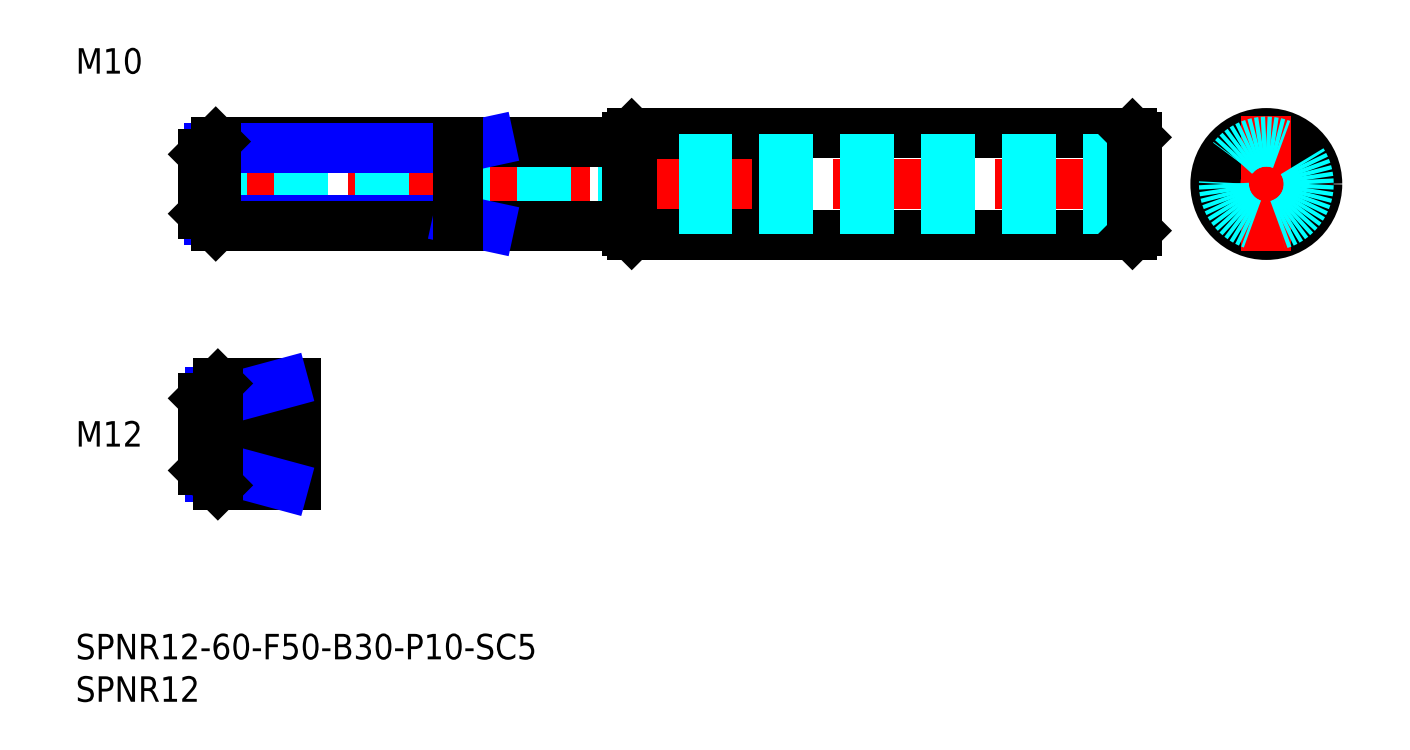
<metadata>
{"format":"dxf","ext":"dxf","renderer":"ezdxf+matplotlib","layout":"modelspace","background":"white","min_lineweight":24,"dpi":150}
</metadata>
<code>
0
SECTION
2
ENTITIES
0
INSERT
8
MSM_CONTINUOUS
2
*U6
10
0
20
0
30
0
0
INSERT
8
MSM_CONTINUOUS
2
*U7
10
0
20
0
30
0
0
LINE
8
MSM_CENTER
10
13
20
23.5
30
0
11
28
21
23.5
31
0
0
INSERT
8
MSM_CONTINUOUS
2
*U8
10
0
20
0
30
0
0
LINE
8
MSM_NARROW
10
21
20
18.45
30
0
11
15.8
21
18.45
31
0
0
LINE
8
MSM_CONTINUOUS
10
26
20
17.5
30
0
11
16.75
21
17.5
31
0
0
LINE
8
MSM_CONTINUOUS
10
26
20
29.5
30
0
11
16.75
21
29.5
31
0
0
LINE
8
MSM_NARROW
10
21
20
28.55
30
0
11
15.8
21
28.55
31
0
0
LINE
8
MSM_CONTINUOUS
10
15
20
19.25
30
0
11
15
21
27.75
31
0
0
LINE
8
MSM_CONTINUOUS
10
26
20
17.5
30
0
11
26
21
29.5
31
0
0
LINE
8
MSM_CONTINUOUS
10
21
20
17.5
30
0
11
21
21
29.5
31
0
0
LINE
8
MSM_NARROW
10
21
20
28.55
30
0
11
24.5
21
29.5
31
0
0
LINE
8
MSM_NARROW
10
21
20
18.45
30
0
11
24.5
21
17.5
31
0
0
LINE
8
MSM_CONTINUOUS
10
16.75
20
29.5
30
0
11
15
21
27.75
31
0
0
LINE
8
MSM_CONTINUOUS
10
16.75
20
17.5
30
0
11
15
21
19.25
31
0
0
LINE
8
MSM_CONTINUOUS
10
16.75
20
29.5
30
0
11
16.75
21
17.5
31
0
0
LINE
8
MSM_CONTINUOUS
10
80
20
56.32
30
0
11
70
21
56.32
31
0
0
LINE
8
MSM_CONTINUOUS
10
80
20
49.68
30
0
11
70
21
49.68
31
0
0
LINE
8
MSM_NARROW
10
70
20
56.32
30
0
11
80
21
49.68
31
0
0
LINE
8
MSM_NARROW
10
70
20
49.68
30
0
11
80
21
56.32
31
0
0
LINE
8
MSM_CONTINUOUS
10
70
20
56.32
30
0
11
70
21
49.68
31
0
0
LINE
8
MSM_CONTINUOUS
10
80
20
49.68
30
0
11
80
21
56.32
31
0
0
LINE
8
MSM_DASHED
10
135.3
20
56.32
30
0
11
135.3
21
49.68
31
0
0
LINE
8
MSM_DASHED
10
145.3
20
56.32
30
0
11
145.3
21
49.68
31
0
0
LINE
8
MSM_CENTER
10
13
20
53
30
0
11
127
21
53
31
0
0
LINE
8
MSM_CONTINUOUS
10
65.5
20
59
30
0
11
124.5
21
59
31
0
0
LINE
8
MSM_CONTINUOUS
10
65.5
20
47
30
0
11
124.5
21
47
31
0
0
LINE
8
MSM_DASHED
10
125
20
56
30
0
11
15
21
56
31
0
0
LINE
8
MSM_DASHED
10
125
20
50
30
0
11
15
21
50
31
0
0
LINE
8
MSM_CONTINUOUS
10
65
20
58.5
30
0
11
65
21
47.5
31
0
0
LINE
8
MSM_CONTINUOUS
10
65.5
20
59
30
0
11
65.5
21
47
31
0
0
LINE
8
MSM_CONTINUOUS
10
65.5
20
47
30
0
11
65
21
47.5
31
0
0
LINE
8
MSM_CONTINUOUS
10
65
20
58.5
30
0
11
65.5
21
59
31
0
0
CIRCLE
8
MSM_CONTINUOUS
10
140.3
20
53
30
0
40
3
0
LINE
8
MSM_CENTER
10
132.3
20
53
30
0
11
148.3
21
53
31
0
0
CIRCLE
8
MSM_CONTINUOUS
10
140.3
20
53
30
0
40
6
0
LINE
8
MSM_CONTINUOUS
10
125
20
58.5
30
0
11
125
21
47.5
31
0
0
LINE
8
MSM_CONTINUOUS
10
124.5
20
59
30
0
11
124.5
21
47
31
0
0
LINE
8
MSM_CONTINUOUS
10
124.5
20
47
30
0
11
125
21
47.5
31
0
0
LINE
8
MSM_CONTINUOUS
10
125
20
58.5
30
0
11
124.5
21
59
31
0
0
LINE
8
MSM_CENTER
10
140.3
20
61
30
0
11
140.3
21
45
31
0
0
LINE
8
MSM_NARROW
10
45
20
48.81
30
0
11
15.69
21
48.81
31
0
0
LINE
8
MSM_CONTINUOUS
10
64.7
20
48
30
0
11
16.5
21
48
31
0
0
LINE
8
MSM_CONTINUOUS
10
64.7
20
58
30
0
11
16.5
21
58
31
0
0
LINE
8
MSM_NARROW
10
45
20
57.19
30
0
11
15.69
21
57.19
31
0
0
LINE
8
MSM_CONTINUOUS
10
15
20
49.5
30
0
11
15
21
56.5
31
0
0
LINE
8
MSM_NARROW
10
45
20
57.19
30
0
11
48.75
21
58
31
0
0
LINE
8
MSM_NARROW
10
45
20
48.81
30
0
11
48.75
21
48
31
0
0
LINE
8
MSM_CONTINUOUS
10
16.5
20
58
30
0
11
15
21
56.5
31
0
0
LINE
8
MSM_CONTINUOUS
10
16.5
20
48
30
0
11
15
21
49.5
31
0
0
LINE
8
MSM_CONTINUOUS
10
16.5
20
58
30
0
11
16.5
21
48
31
0
0
LINE
8
MSM_CONTINUOUS
10
45
20
58
30
0
11
45
21
48
31
0
0
ARC
8
MSM_CONTINUOUS
10
64.7
20
58.3
30
0
40
0.3
50
270
51
0
0
ARC
8
MSM_CONTINUOUS
10
64.7
20
47.7
30
0
40
0.3
50
0
51
90
0
INSERT
8
MSM_CONTINUOUS
2
*U9
10
0
20
0
30
0
0
CIRCLE
8
MSM_DASHED
10
140.3
20
53
30
0
40
5
0
ENDSEC
0
EOF

</code>
